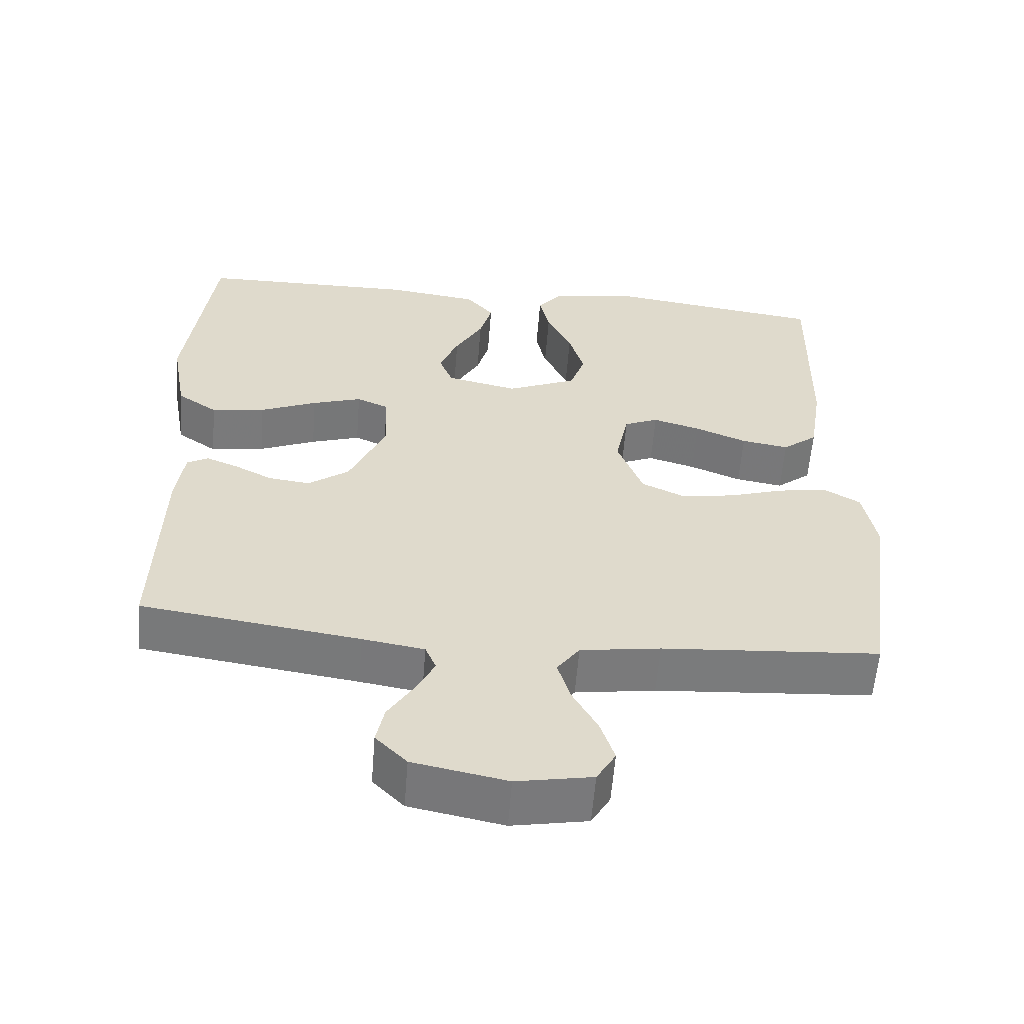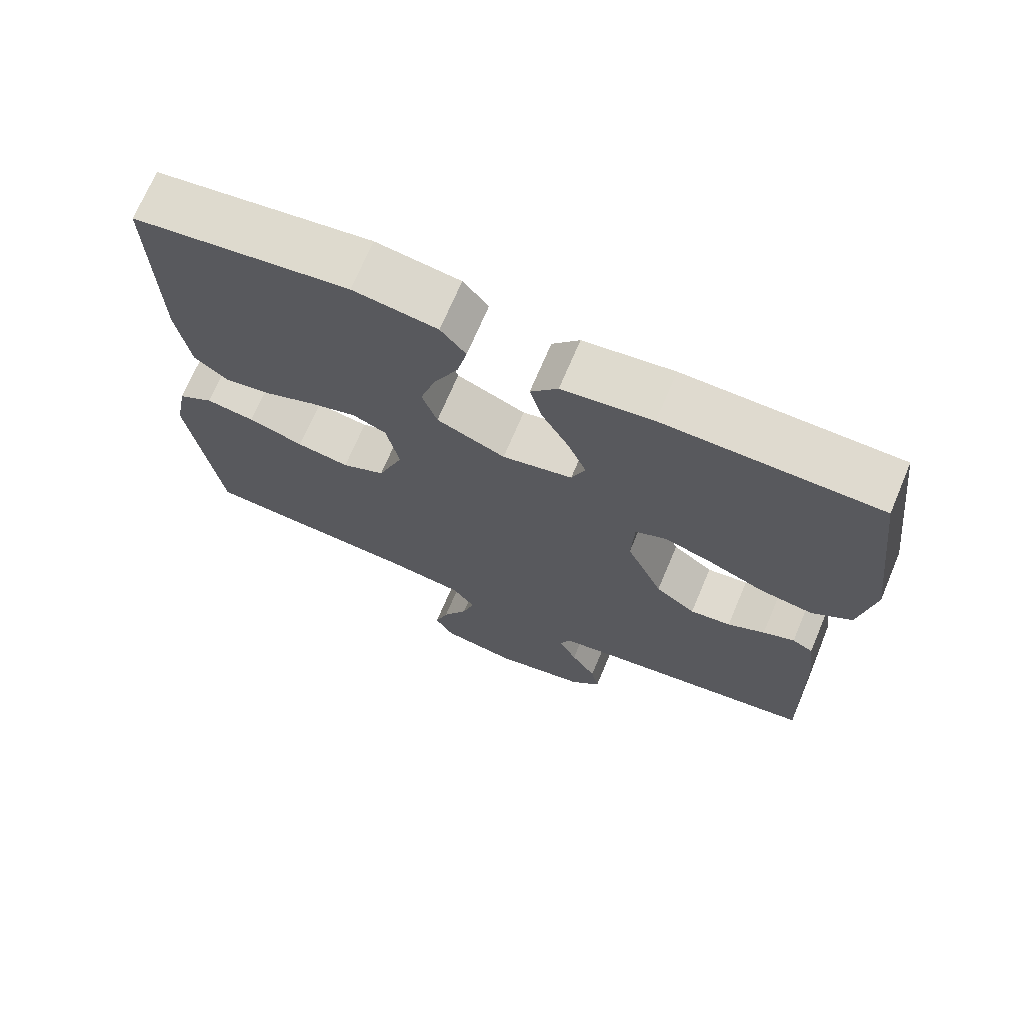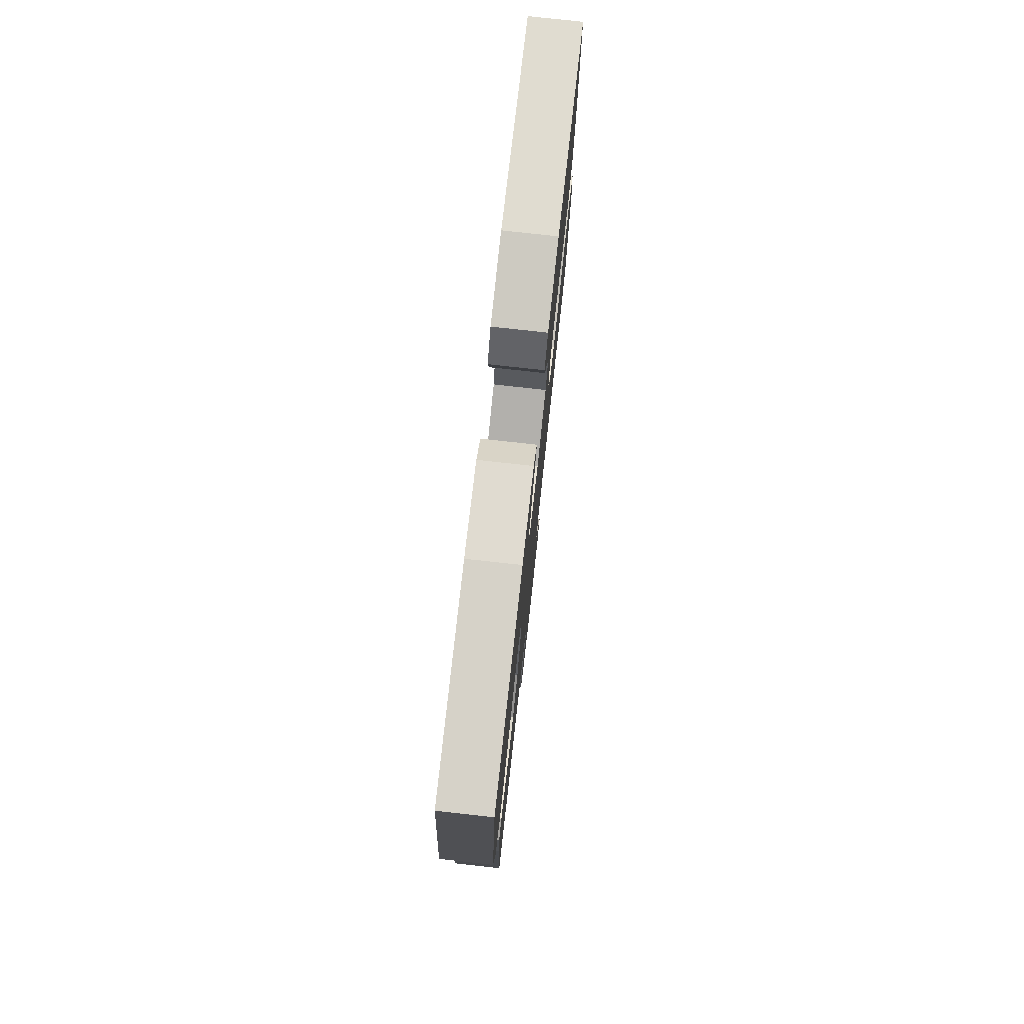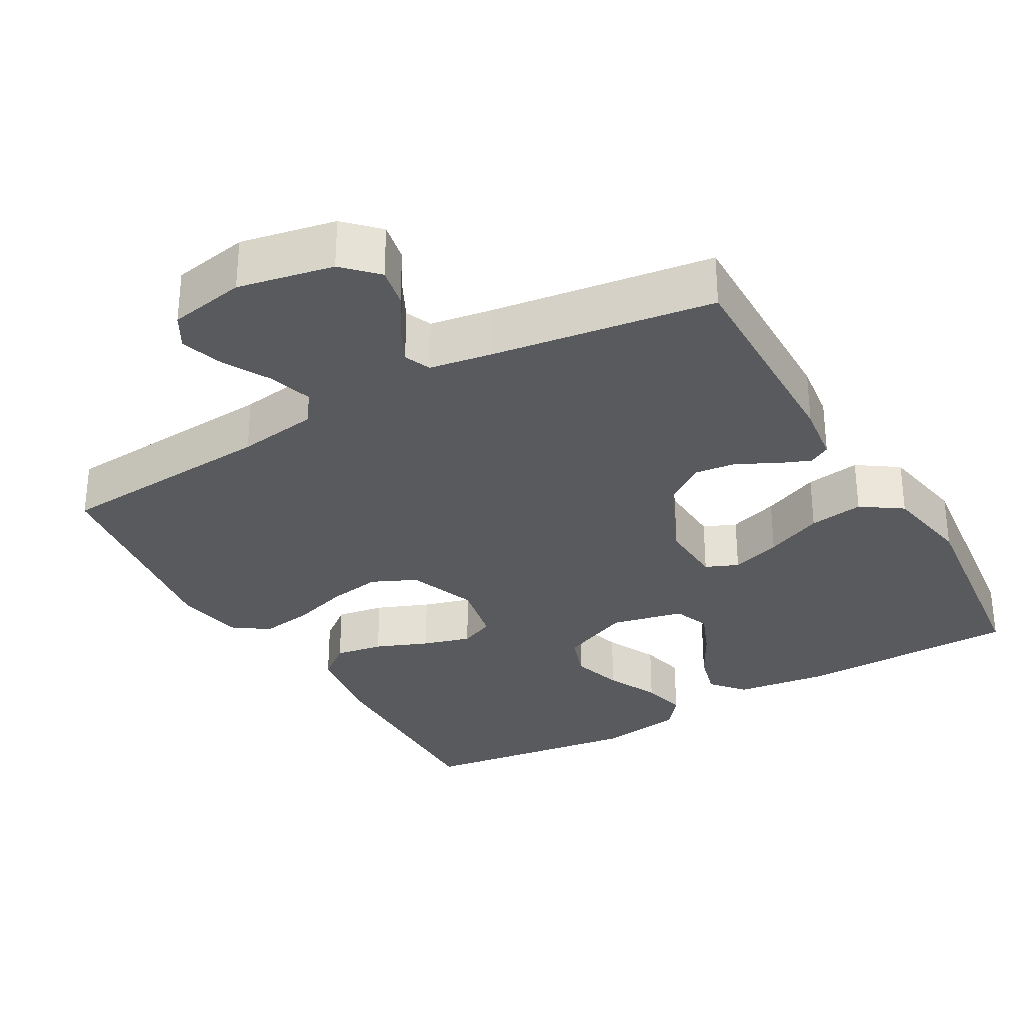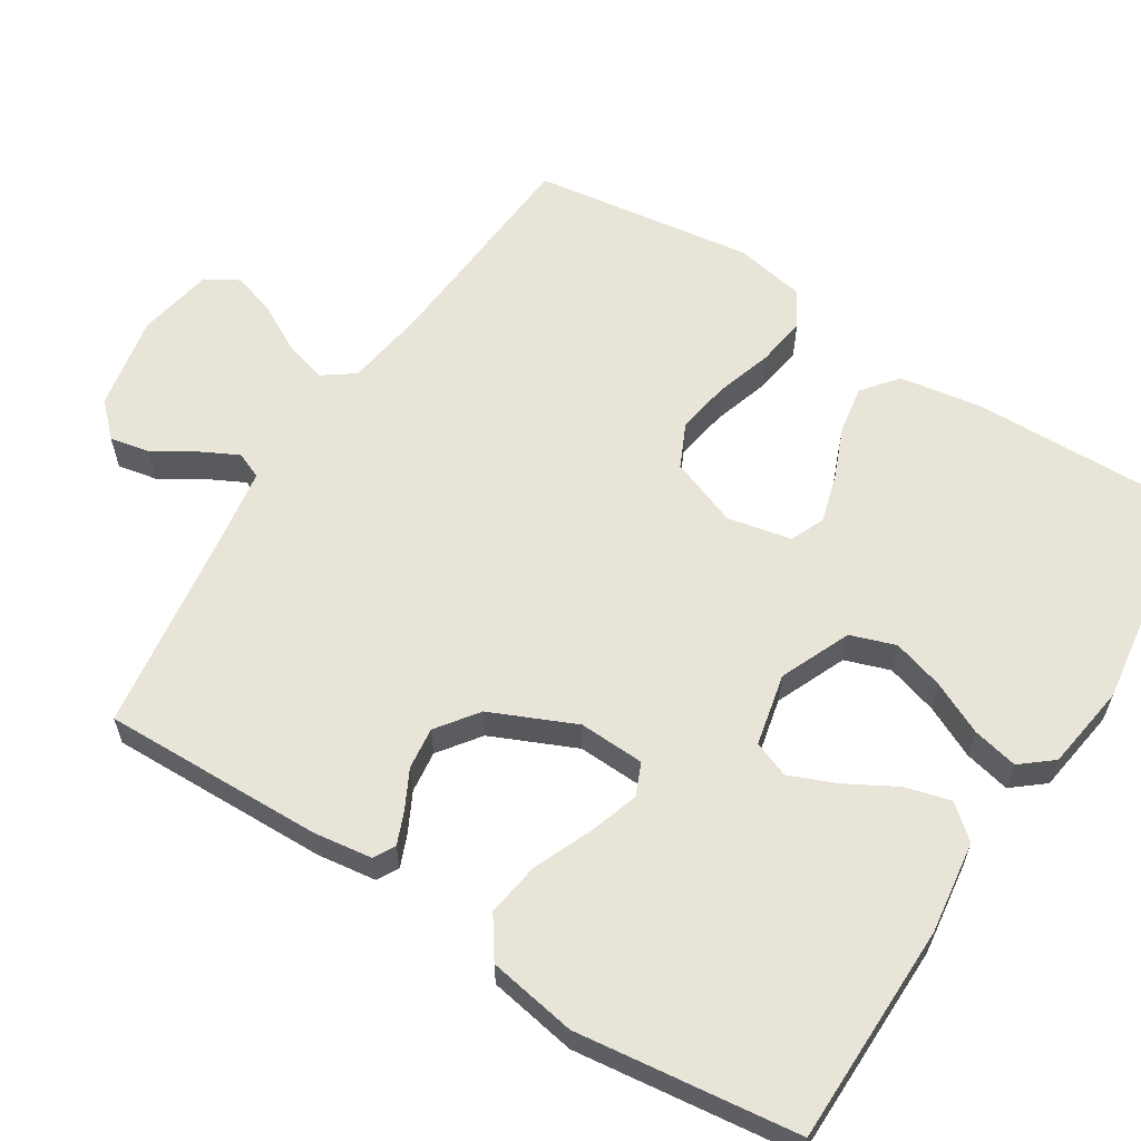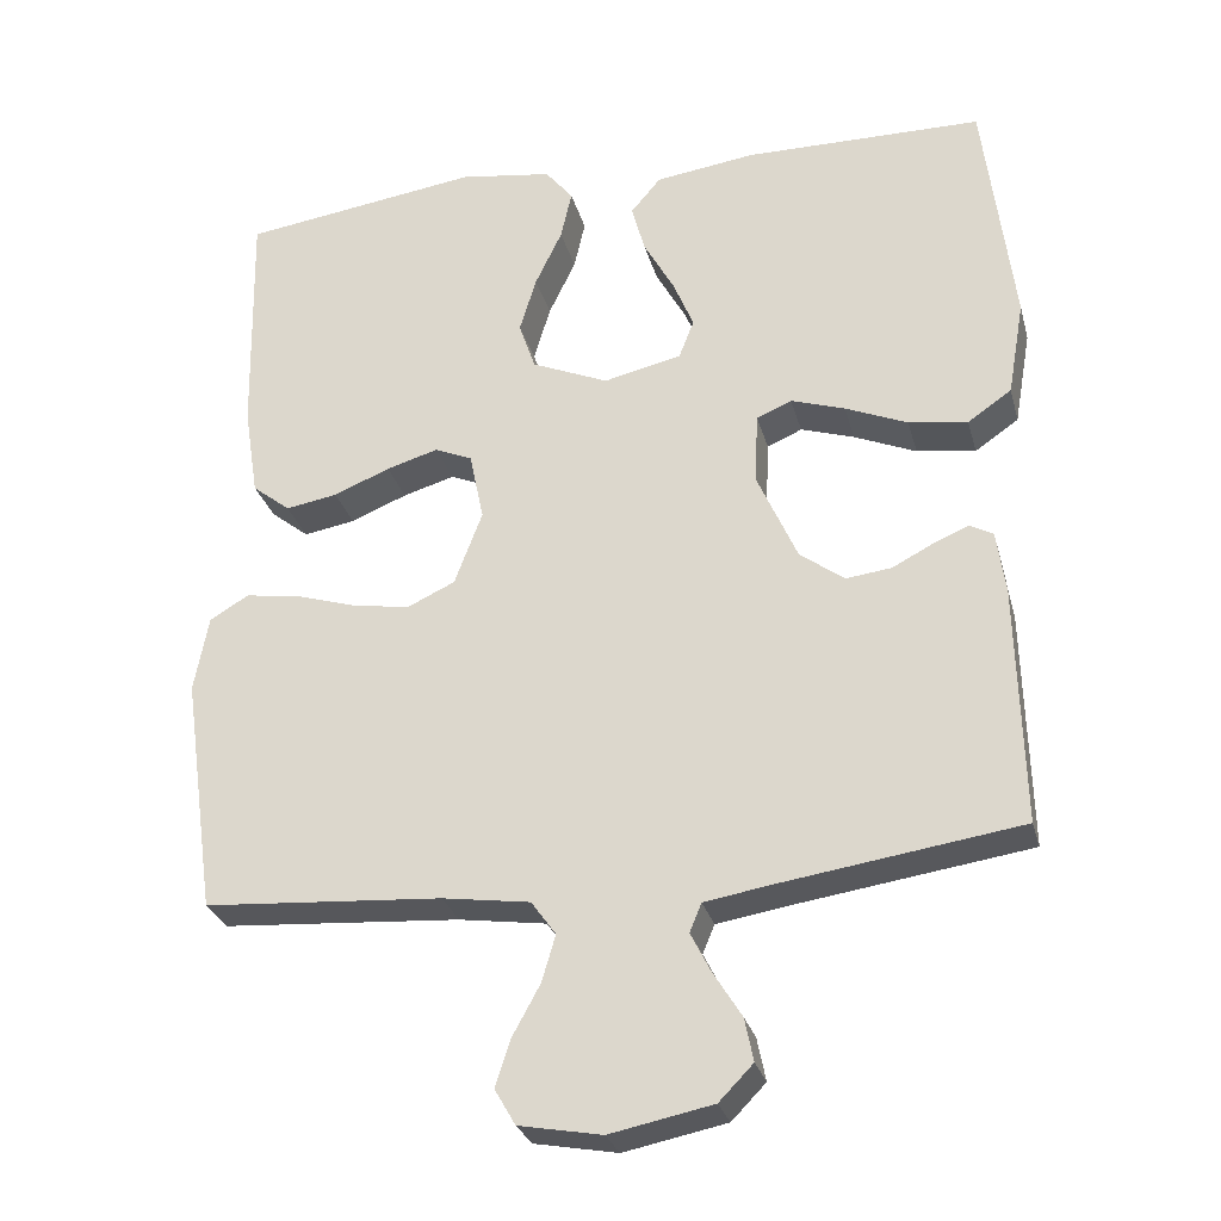
<metadata>
{"format":"obj","ext":"obj","renderer":"f3d","projection":"perspective","resolution":1024,"background":"white","views":[{"elev":-58.3,"azim":-4.5,"up":"+Z"},{"elev":70.6,"azim":-157.1,"up":"+Z"},{"elev":77.7,"azim":-83.7,"up":"+Z"},{"elev":-31.1,"azim":-150.0,"up":"+Y"},{"elev":60.7,"azim":-57.6,"up":"+Y"},{"elev":-28.3,"azim":-165.7,"up":"+Z"}]}
</metadata>
<code>
v -0.5 0.07 -0.5
v -0.493 0.07 -0.2
v -0.482 0.07 -0.12
v -0.453 0.07 -0.104
v -0.409 0.07 -0.122
v -0.357 0.07 -0.149
v -0.3 0.07 -0.156
v -0.244 0.07 -0.115
v -0.193 0.07 0
v -0.197 0.07 0.089
v -0.241 0.07 0.108
v -0.309 0.07 0.086
v -0.387 0.07 0.053
v -0.461 0.07 0.042
v -0.516 0.07 0.08
v -0.537 0.07 0.2
v -0.5 0.07 0.5
v -0.2 0.07 0.503
v -0.074 0.07 0.486
v -0.036 0.07 0.441
v -0.053 0.07 0.379
v -0.091 0.07 0.311
v -0.117 0.07 0.248
v -0.098 0.07 0.199
v 0 0.07 0.177
v 0.096 0.07 0.218
v 0.117 0.07 0.279
v 0.096 0.07 0.349
v 0.062 0.07 0.42
v 0.048 0.07 0.482
v 0.083 0.07 0.525
v 0.2 0.07 0.542
v 0.5 0.07 0.5
v 0.494 0.07 0.2
v 0.476 0.07 0.086
v 0.428 0.07 0.048
v 0.363 0.07 0.059
v 0.292 0.07 0.088
v 0.227 0.07 0.107
v 0.18 0.07 0.087
v 0.162 0.07 0
v 0.197 0.07 -0.093
v 0.257 0.07 -0.121
v 0.33 0.07 -0.109
v 0.407 0.07 -0.085
v 0.475 0.07 -0.075
v 0.524 0.07 -0.104
v 0.542 0.07 -0.2
v 0.5 0.07 -0.5
v 0.2 0.07 -0.521
v 0.09 0.07 -0.537
v 0.059 0.07 -0.58
v 0.076 0.07 -0.638
v 0.111 0.07 -0.702
v 0.13 0.07 -0.761
v 0.104 0.07 -0.806
v 0 0.07 -0.825
v -0.129 0.07 -0.799
v -0.172 0.07 -0.755
v -0.161 0.07 -0.701
v -0.126 0.07 -0.645
v -0.1 0.07 -0.594
v -0.115 0.07 -0.558
v -0.2 0.07 -0.544
v -0.5 0 -0.5
v -0.493 0 -0.2
v -0.482 0 -0.12
v -0.453 0 -0.104
v -0.409 0 -0.122
v -0.357 0 -0.149
v -0.3 0 -0.156
v -0.244 0 -0.115
v -0.193 0 0
v -0.197 0 0.089
v -0.241 0 0.108
v -0.309 0 0.086
v -0.387 0 0.053
v -0.461 0 0.042
v -0.516 0 0.08
v -0.537 0 0.2
v -0.5 0 0.5
v -0.2 0 0.503
v -0.074 0 0.486
v -0.036 0 0.441
v -0.053 0 0.379
v -0.091 0 0.311
v -0.117 0 0.248
v -0.098 0 0.199
v 0 0 0.177
v 0.096 0 0.218
v 0.117 0 0.279
v 0.096 0 0.349
v 0.062 0 0.42
v 0.048 0 0.482
v 0.083 0 0.525
v 0.2 0 0.542
v 0.5 0 0.5
v 0.494 0 0.2
v 0.476 0 0.086
v 0.428 0 0.048
v 0.363 0 0.059
v 0.292 0 0.088
v 0.227 0 0.107
v 0.18 0 0.087
v 0.162 0 0
v 0.197 0 -0.093
v 0.257 0 -0.121
v 0.33 0 -0.109
v 0.407 0 -0.085
v 0.475 0 -0.075
v 0.524 0 -0.104
v 0.542 0 -0.2
v 0.5 0 -0.5
v 0.2 0 -0.521
v 0.09 0 -0.537
v 0.059 0 -0.58
v 0.076 0 -0.638
v 0.111 0 -0.702
v 0.13 0 -0.761
v 0.104 0 -0.806
v 0 0 -0.825
v -0.129 0 -0.799
v -0.172 0 -0.755
v -0.161 0 -0.701
v -0.126 0 -0.645
v -0.1 0 -0.594
v -0.115 0 -0.558
v -0.2 0 -0.544
f 59 60 61
f 58 59 61
f 57 58 61
f 56 57 61
f 55 56 61
f 54 55 61
f 53 54 61
f 52 53 61 62
f 51 52 62 63
f 48 49 50
f 47 48 50
f 46 47 50
f 45 46 50
f 44 45 50
f 51 63 64
f 50 51 64
f 44 50 64
f 43 44 64
f 36 37 38
f 35 36 38
f 34 35 38
f 33 34 38
f 32 33 38
f 31 32 38
f 30 31 38
f 29 30 38
f 28 29 38
f 27 28 38 39
f 26 27 39 40
f 20 21 22
f 19 20 22
f 18 19 22
f 17 18 22
f 16 17 22
f 15 16 22
f 14 15 22
f 13 14 22
f 12 13 22
f 11 12 22 23
f 10 11 23 24
f 4 5 6
f 3 4 6
f 2 3 6
f 1 2 6
f 64 1 6
f 64 6 7
f 64 7 8
f 43 64 8
f 42 43 8
f 41 42 8 9
f 41 9 10
f 40 41 10
f 26 40 10
f 25 26 10
f 10 24 25
f 125 124 123
f 125 123 122
f 125 122 121
f 125 121 120
f 125 120 119
f 125 119 118
f 125 118 117
f 126 125 117 116
f 127 126 116 115
f 114 113 112
f 114 112 111
f 114 111 110
f 114 110 109
f 114 109 108
f 128 127 115
f 128 115 114
f 128 114 108
f 128 108 107
f 102 101 100
f 102 100 99
f 102 99 98
f 102 98 97
f 102 97 96
f 102 96 95
f 102 95 94
f 102 94 93
f 102 93 92
f 103 102 92 91
f 104 103 91 90
f 86 85 84
f 86 84 83
f 86 83 82
f 86 82 81
f 86 81 80
f 86 80 79
f 86 79 78
f 86 78 77
f 86 77 76
f 87 86 76 75
f 88 87 75 74
f 70 69 68
f 70 68 67
f 70 67 66
f 70 66 65
f 70 65 128
f 71 70 128
f 72 71 128
f 72 128 107
f 72 107 106
f 73 72 106 105
f 74 73 105
f 74 105 104
f 74 104 90
f 74 90 89
f 89 88 74
f 1 65 66 2
f 2 66 67 3
f 3 67 68 4
f 4 68 69 5
f 5 69 70 6
f 6 70 71 7
f 7 71 72 8
f 8 72 73 9
f 9 73 74 10
f 10 74 75 11
f 11 75 76 12
f 12 76 77 13
f 13 77 78 14
f 14 78 79 15
f 15 79 80 16
f 16 80 81 17
f 17 81 82 18
f 18 82 83 19
f 19 83 84 20
f 20 84 85 21
f 21 85 86 22
f 22 86 87 23
f 23 87 88 24
f 24 88 89 25
f 25 89 90 26
f 26 90 91 27
f 27 91 92 28
f 28 92 93 29
f 29 93 94 30
f 30 94 95 31
f 31 95 96 32
f 32 96 97 33
f 33 97 98 34
f 34 98 99 35
f 35 99 100 36
f 36 100 101 37
f 37 101 102 38
f 38 102 103 39
f 39 103 104 40
f 40 104 105 41
f 41 105 106 42
f 42 106 107 43
f 43 107 108 44
f 44 108 109 45
f 45 109 110 46
f 46 110 111 47
f 47 111 112 48
f 48 112 113 49
f 49 113 114 50
f 50 114 115 51
f 51 115 116 52
f 52 116 117 53
f 53 117 118 54
f 54 118 119 55
f 55 119 120 56
f 56 120 121 57
f 57 121 122 58
f 58 122 123 59
f 59 123 124 60
f 60 124 125 61
f 61 125 126 62
f 62 126 127 63
f 63 127 128 64
f 64 128 65 1

</code>
